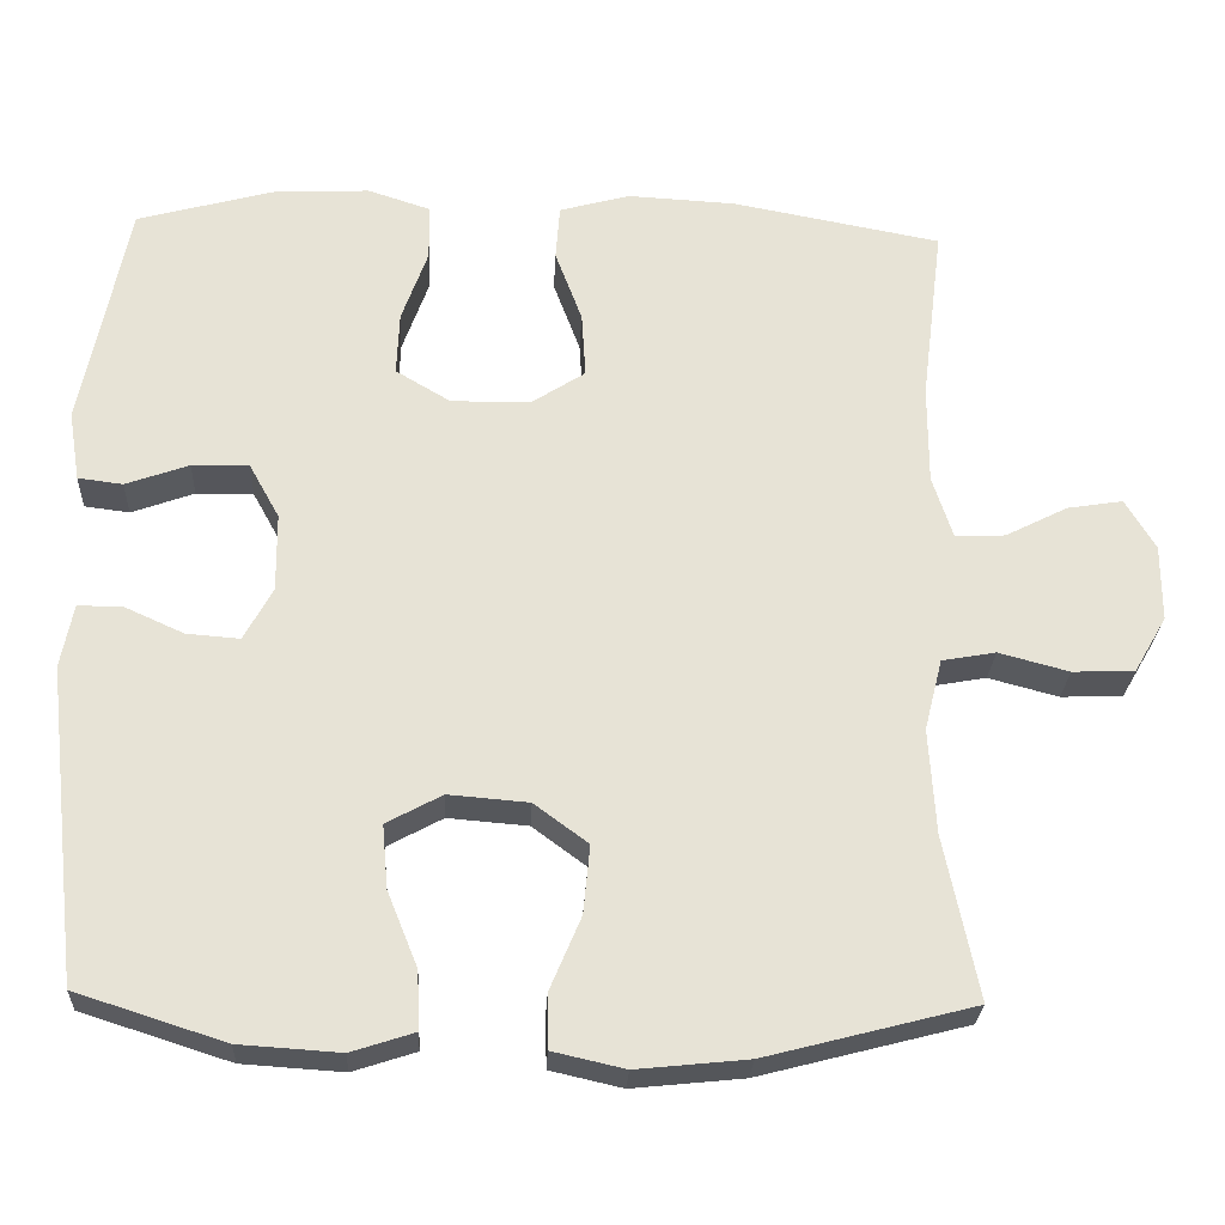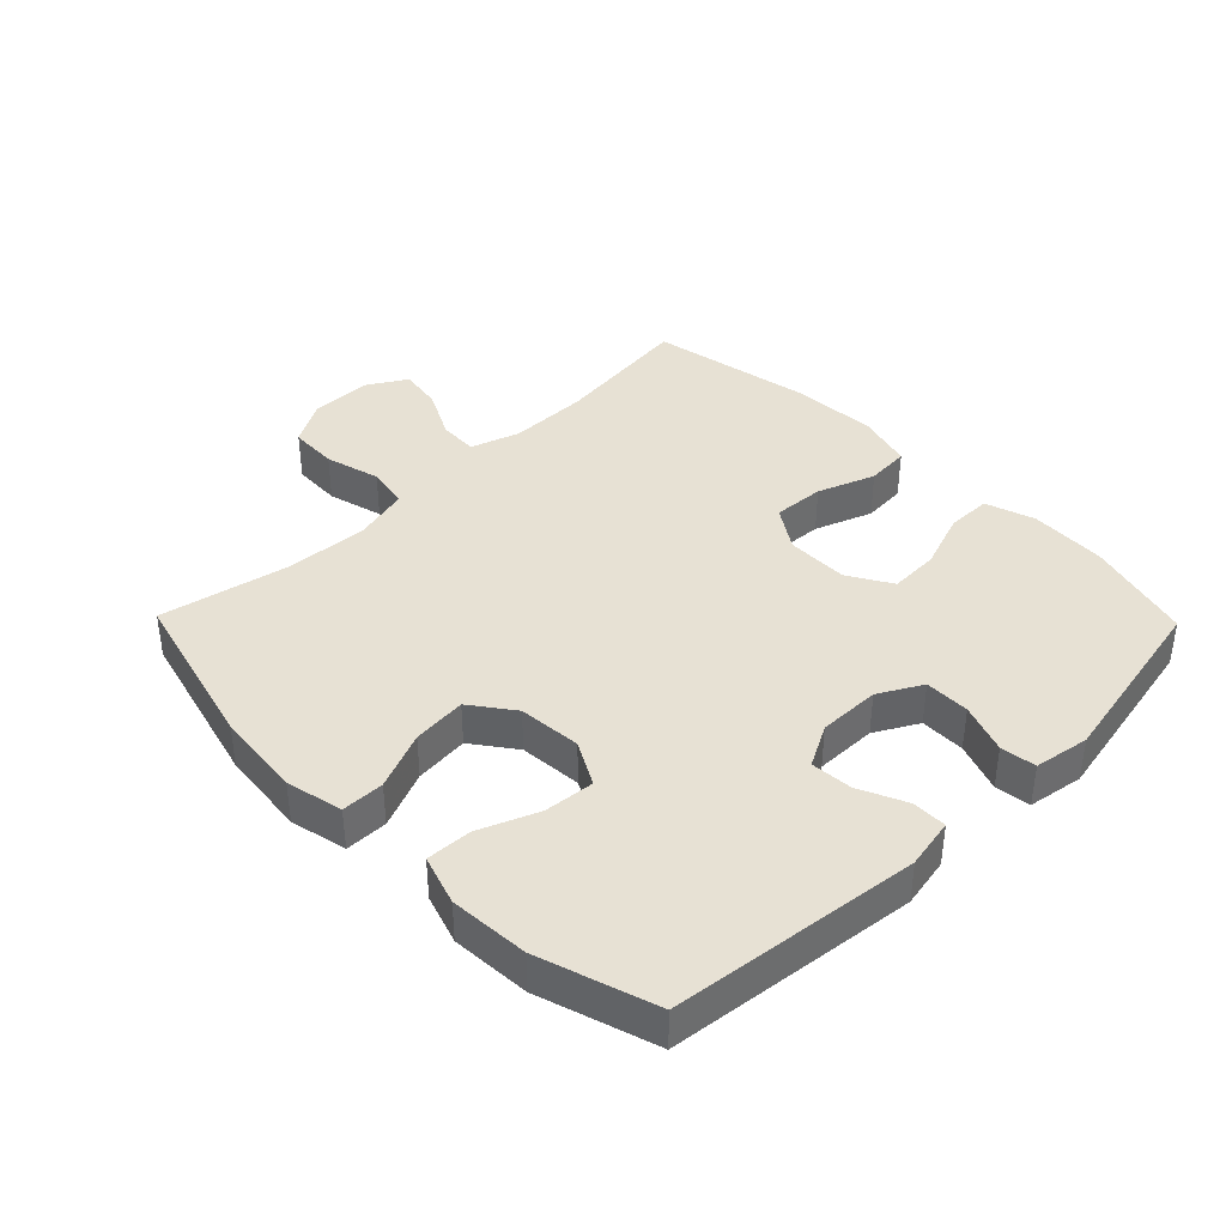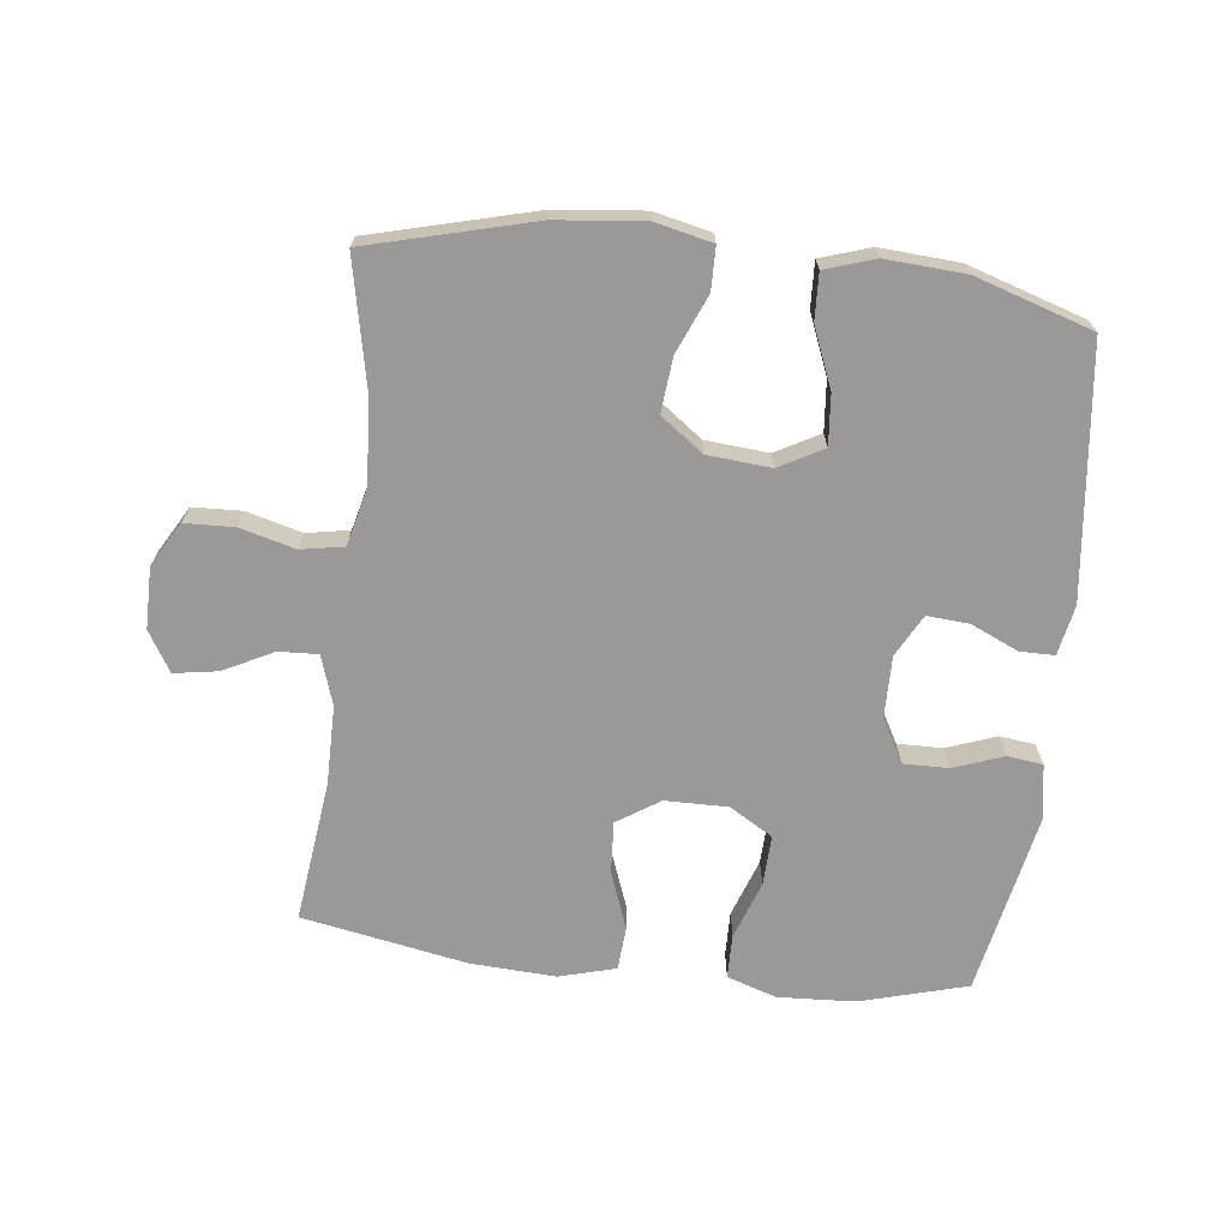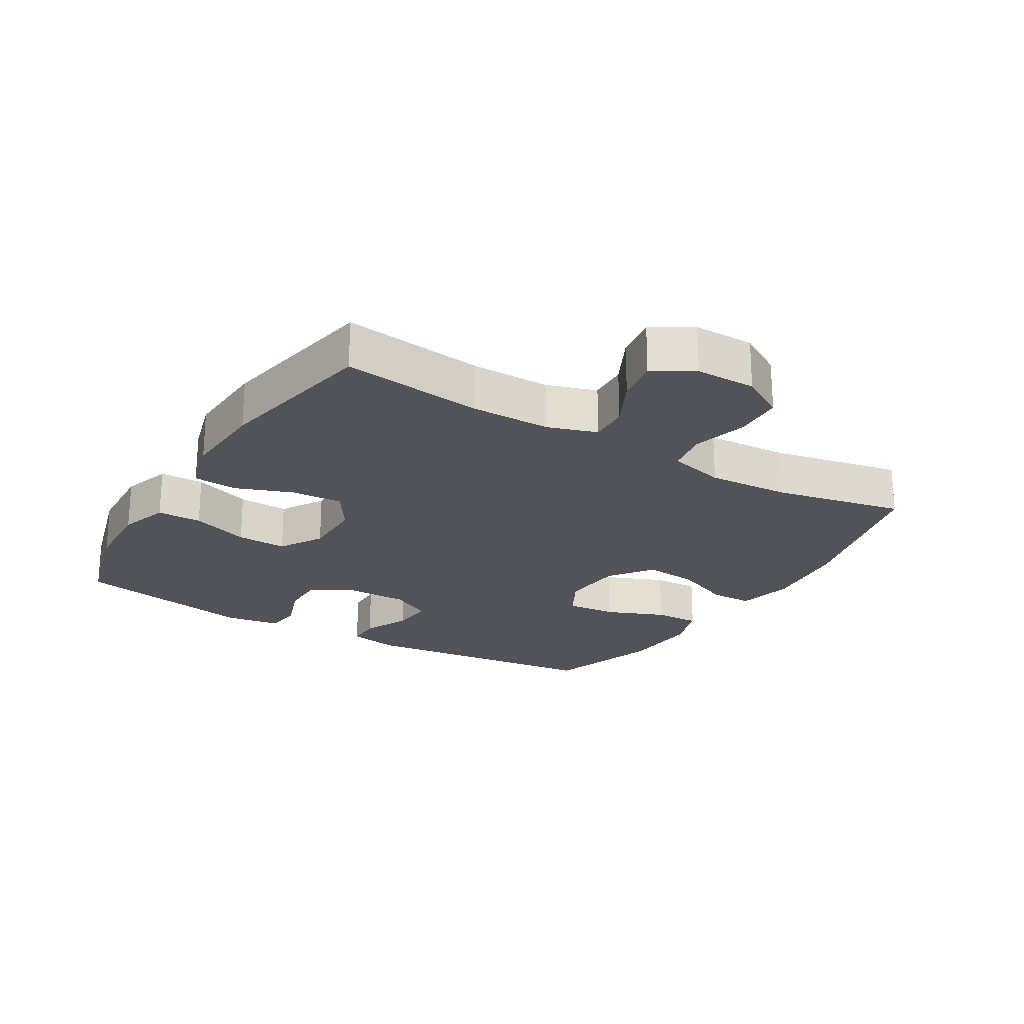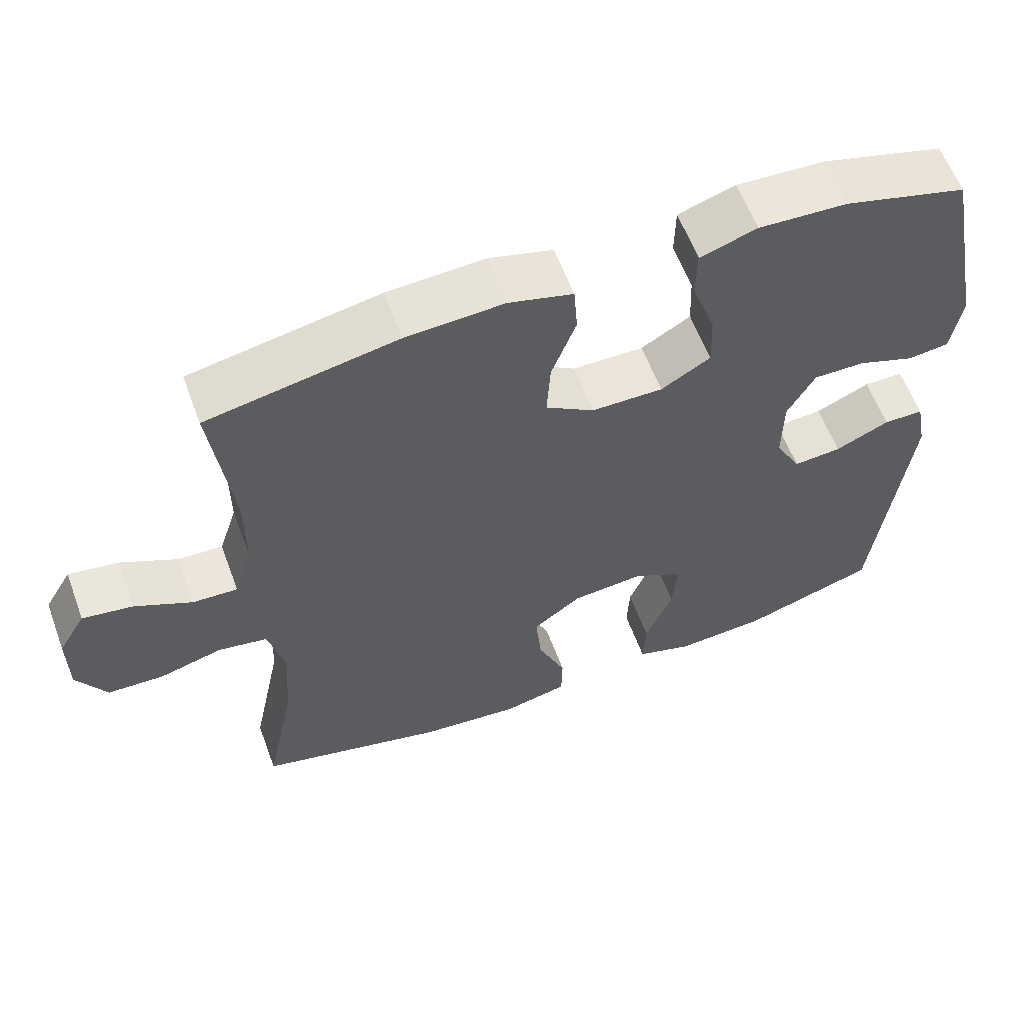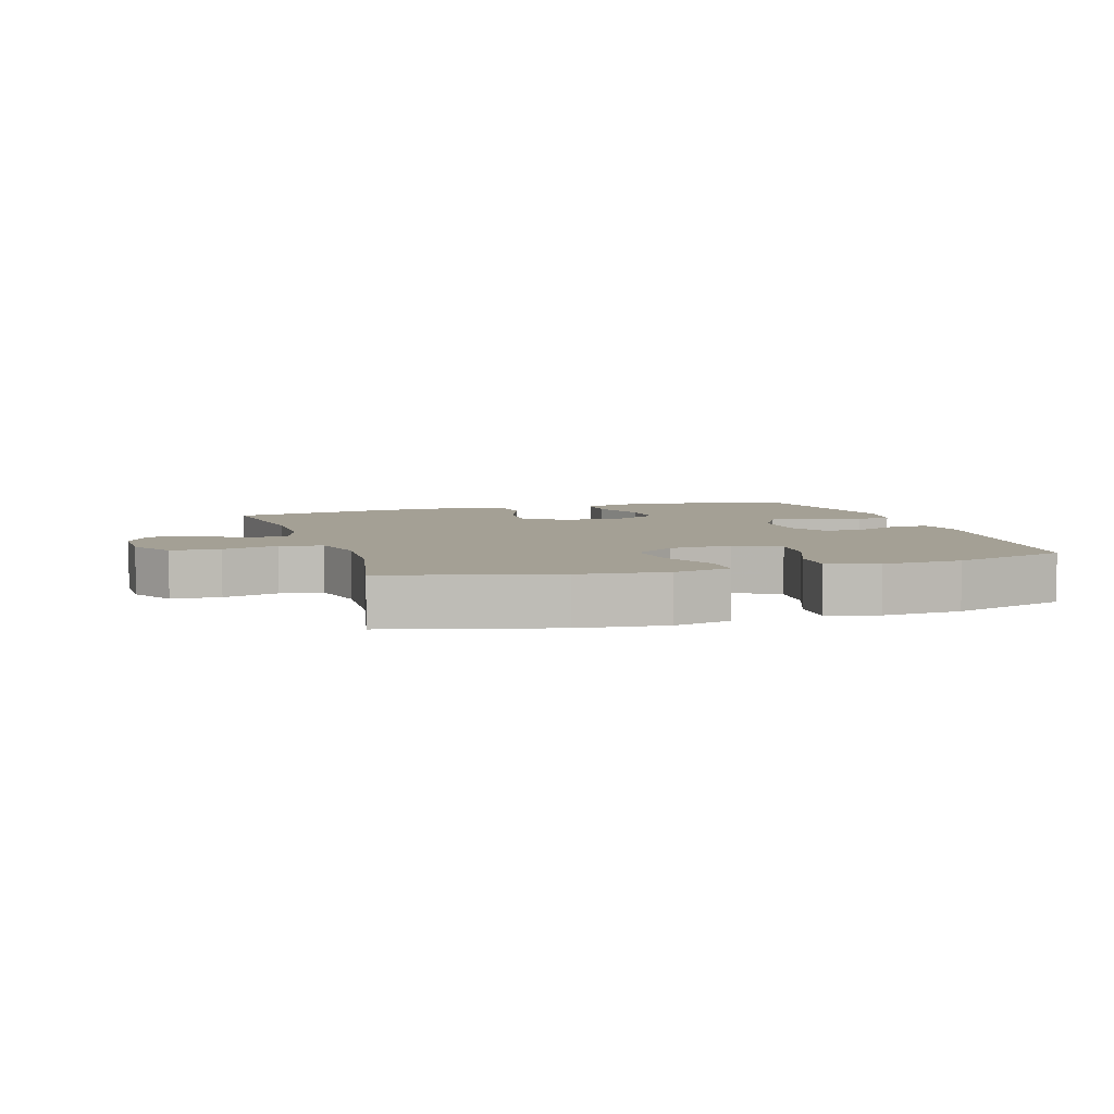
<metadata>
{"format":"obj","ext":"obj","renderer":"f3d","projection":"perspective","resolution":1024,"background":"white","views":[{"elev":-26.4,"azim":-2.8,"up":"+Z"},{"elev":39.4,"azim":-134.3,"up":"+Y"},{"elev":-69.0,"azim":173.4,"up":"+Y"},{"elev":-22.6,"azim":58.9,"up":"+Y"},{"elev":60.0,"azim":159.7,"up":"+Z"},{"elev":5.7,"azim":162.8,"up":"+Y"}]}
</metadata>
<code>
v -0.5 0.07 -0.5
v -0.544 0.07 -0.114
v -0.529 0.07 -0.036
v -0.475 0.07 -0.036
v -0.402 0.07 -0.069
v -0.337 0.07 -0.074
v -0.302 0.07 -0.009
v -0.303 0.07 0.087
v -0.34 0.07 0.154
v -0.41 0.07 0.153
v -0.487 0.07 0.125
v -0.542 0.07 0.132
v -0.556 0.07 0.218
v -0.5 0.07 0.5
v -0.334 0.07 0.546
v -0.215 0.07 0.552
v -0.138 0.07 0.527
v -0.137 0.07 0.458
v -0.169 0.07 0.368
v -0.172 0.07 0.29
v -0.105 0.07 0.25
v -0.008 0.07 0.251
v 0.058 0.07 0.294
v 0.053 0.07 0.374
v 0.02 0.07 0.463
v 0.025 0.07 0.531
v 0.112 0.07 0.555
v 0.244 0.07 0.548
v 0.5 0.07 0.5
v 0.473 0.07 0.28
v 0.473 0.07 0.158
v 0.498 0.07 0.081
v 0.559 0.07 0.084
v 0.636 0.07 0.123
v 0.704 0.07 0.134
v 0.741 0.07 0.072
v 0.741 0.07 -0.022
v 0.701 0.07 -0.091
v 0.625 0.07 -0.094
v 0.539 0.07 -0.071
v 0.473 0.07 -0.083
v 0.451 0.07 -0.171
v 0.459 0.07 -0.3
v 0.5 0.07 -0.5
v 0.245 0.07 -0.566
v 0.109 0.07 -0.58
v 0.021 0.07 -0.56
v 0.02 0.07 -0.494
v 0.058 0.07 -0.404
v 0.066 0.07 -0.32
v 0 0.07 -0.271
v -0.098 0.07 -0.263
v -0.166 0.07 -0.3
v -0.159 0.07 -0.378
v -0.122 0.07 -0.47
v -0.119 0.07 -0.541
v -0.196 0.07 -0.566
v -0.319 0.07 -0.558
v -0.5 0 -0.5
v -0.544 0 -0.114
v -0.529 0 -0.036
v -0.475 0 -0.036
v -0.402 0 -0.069
v -0.337 0 -0.074
v -0.302 0 -0.009
v -0.303 0 0.087
v -0.34 0 0.154
v -0.41 0 0.153
v -0.487 0 0.125
v -0.542 0 0.132
v -0.556 0 0.218
v -0.5 0 0.5
v -0.334 0 0.546
v -0.215 0 0.552
v -0.138 0 0.527
v -0.137 0 0.458
v -0.169 0 0.368
v -0.172 0 0.29
v -0.105 0 0.25
v -0.008 0 0.251
v 0.058 0 0.294
v 0.053 0 0.374
v 0.02 0 0.463
v 0.025 0 0.531
v 0.112 0 0.555
v 0.244 0 0.548
v 0.5 0 0.5
v 0.473 0 0.28
v 0.473 0 0.158
v 0.498 0 0.081
v 0.559 0 0.084
v 0.636 0 0.123
v 0.704 0 0.134
v 0.741 0 0.072
v 0.741 0 -0.022
v 0.701 0 -0.091
v 0.625 0 -0.094
v 0.539 0 -0.071
v 0.473 0 -0.083
v 0.451 0 -0.171
v 0.459 0 -0.3
v 0.5 0 -0.5
v 0.245 0 -0.566
v 0.109 0 -0.58
v 0.021 0 -0.56
v 0.02 0 -0.494
v 0.058 0 -0.404
v 0.066 0 -0.32
v 0 0 -0.271
v -0.098 0 -0.263
v -0.166 0 -0.3
v -0.159 0 -0.378
v -0.122 0 -0.47
v -0.119 0 -0.541
v -0.196 0 -0.566
v -0.319 0 -0.558
f 3 4 5
f 2 3 5
f 1 2 5
f 58 1 5
f 57 58 5
f 56 57 5
f 55 56 5
f 54 55 5
f 53 54 5 6
f 52 53 6 7
f 51 52 7 8
f 50 51 8 9
f 47 48 49
f 46 47 49
f 45 46 49
f 44 45 49
f 43 44 49
f 42 43 49 50
f 41 42 50 9
f 38 39 40
f 37 38 40
f 36 37 40
f 35 36 40
f 34 35 40
f 33 34 40
f 32 33 40 41
f 31 32 41 9
f 28 29 30
f 27 28 30
f 26 27 30
f 25 26 30
f 24 25 30
f 23 24 30 31
f 22 23 31
f 21 22 31 9
f 17 18 19
f 16 17 19
f 15 16 19
f 14 15 19
f 13 14 19
f 12 13 19
f 11 12 19
f 10 11 19
f 10 19 20
f 9 10 20 21
f 63 62 61
f 63 61 60
f 63 60 59
f 63 59 116
f 63 116 115
f 63 115 114
f 63 114 113
f 63 113 112
f 64 63 112 111
f 65 64 111 110
f 66 65 110 109
f 67 66 109 108
f 107 106 105
f 107 105 104
f 107 104 103
f 107 103 102
f 107 102 101
f 108 107 101 100
f 67 108 100 99
f 98 97 96
f 98 96 95
f 98 95 94
f 98 94 93
f 98 93 92
f 98 92 91
f 99 98 91 90
f 67 99 90 89
f 88 87 86
f 88 86 85
f 88 85 84
f 88 84 83
f 88 83 82
f 89 88 82 81
f 89 81 80
f 67 89 80 79
f 77 76 75
f 77 75 74
f 77 74 73
f 77 73 72
f 77 72 71
f 77 71 70
f 77 70 69
f 77 69 68
f 78 77 68
f 79 78 68 67
f 1 59 60 2
f 2 60 61 3
f 3 61 62 4
f 4 62 63 5
f 5 63 64 6
f 6 64 65 7
f 7 65 66 8
f 8 66 67 9
f 9 67 68 10
f 10 68 69 11
f 11 69 70 12
f 12 70 71 13
f 13 71 72 14
f 14 72 73 15
f 15 73 74 16
f 16 74 75 17
f 17 75 76 18
f 18 76 77 19
f 19 77 78 20
f 20 78 79 21
f 21 79 80 22
f 22 80 81 23
f 23 81 82 24
f 24 82 83 25
f 25 83 84 26
f 26 84 85 27
f 27 85 86 28
f 28 86 87 29
f 29 87 88 30
f 30 88 89 31
f 31 89 90 32
f 32 90 91 33
f 33 91 92 34
f 34 92 93 35
f 35 93 94 36
f 36 94 95 37
f 37 95 96 38
f 38 96 97 39
f 39 97 98 40
f 40 98 99 41
f 41 99 100 42
f 42 100 101 43
f 43 101 102 44
f 44 102 103 45
f 45 103 104 46
f 46 104 105 47
f 47 105 106 48
f 48 106 107 49
f 49 107 108 50
f 50 108 109 51
f 51 109 110 52
f 52 110 111 53
f 53 111 112 54
f 54 112 113 55
f 55 113 114 56
f 56 114 115 57
f 57 115 116 58
f 58 116 59 1

</code>
